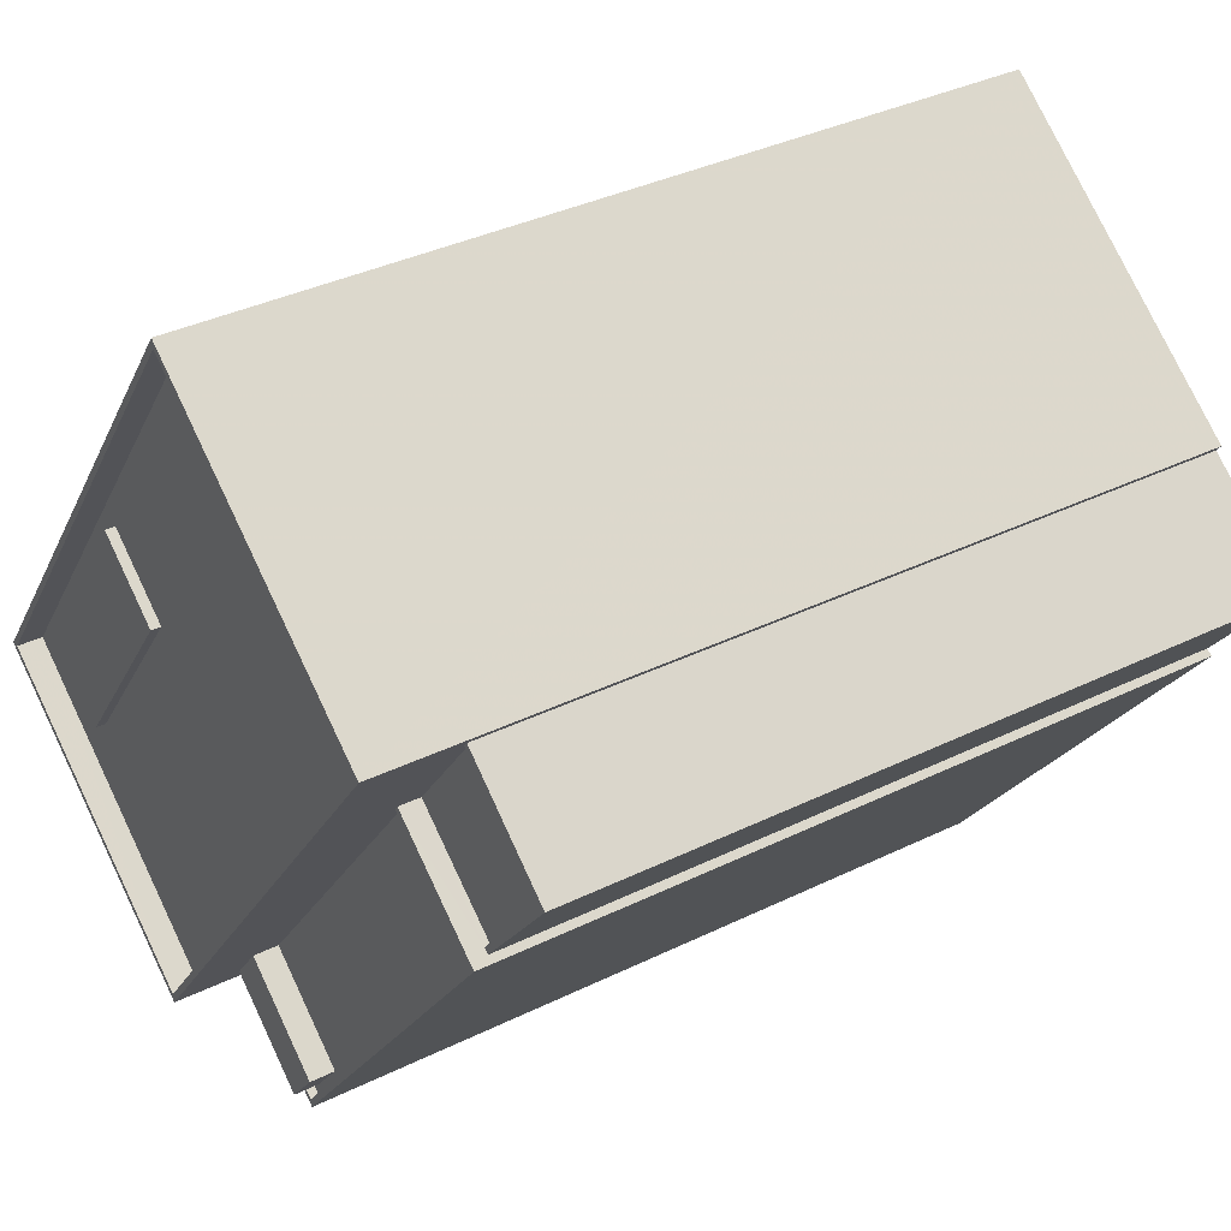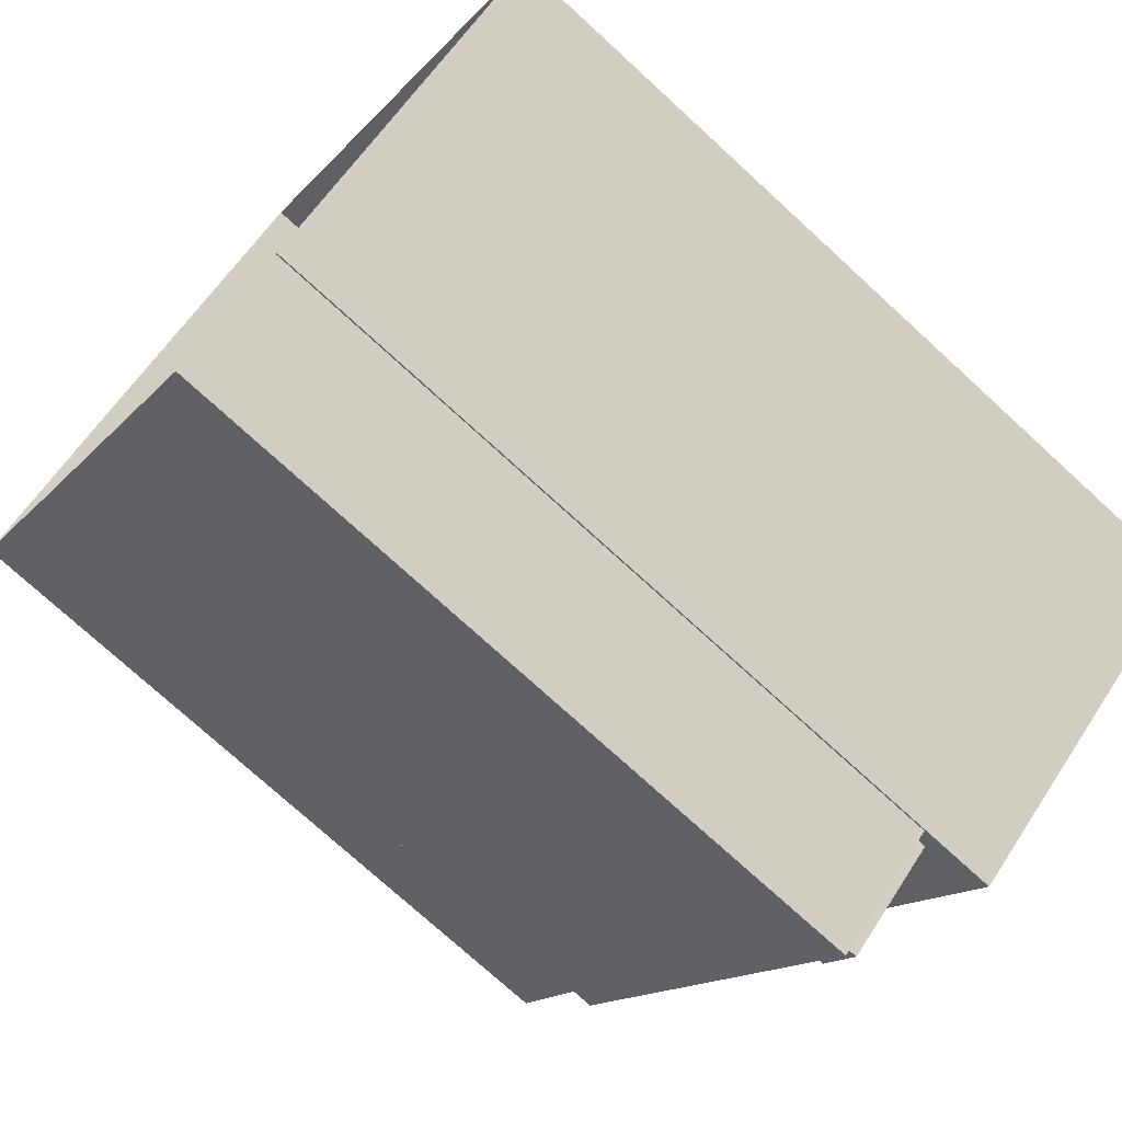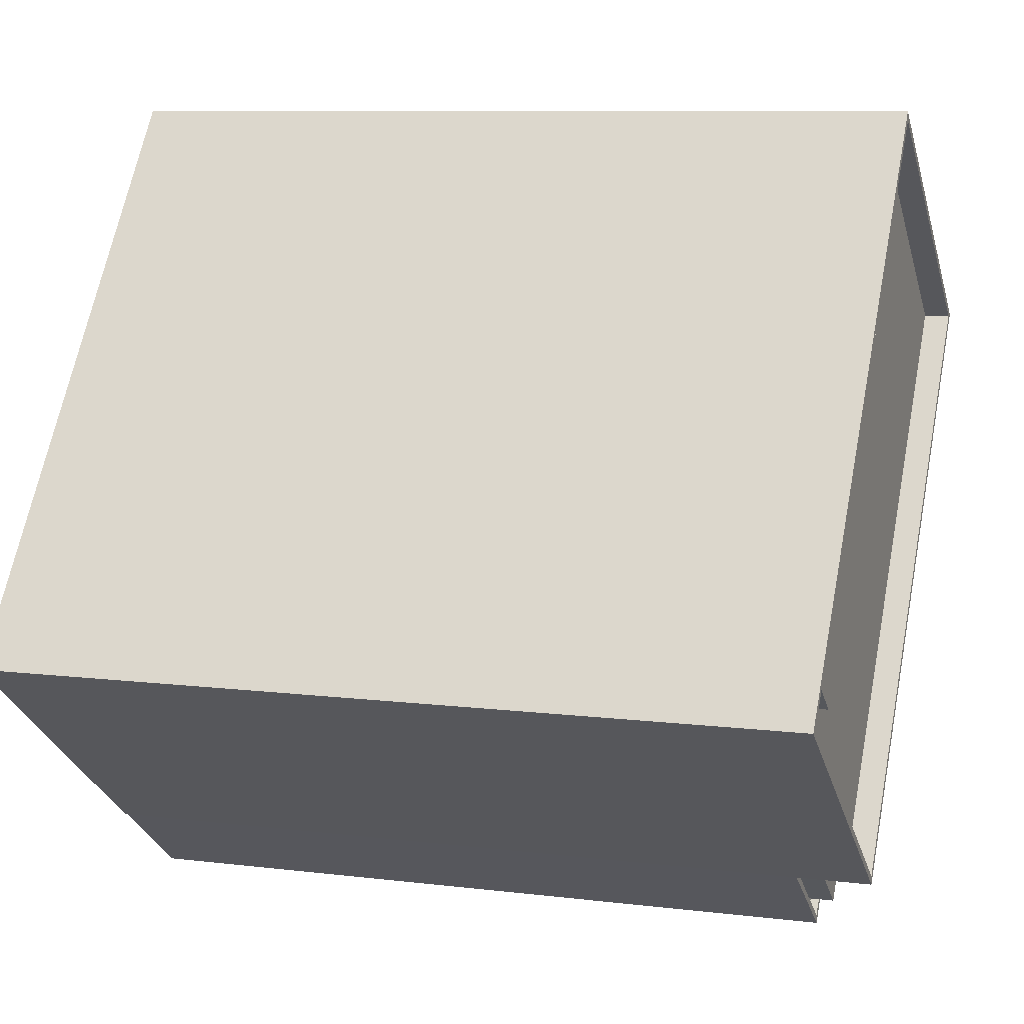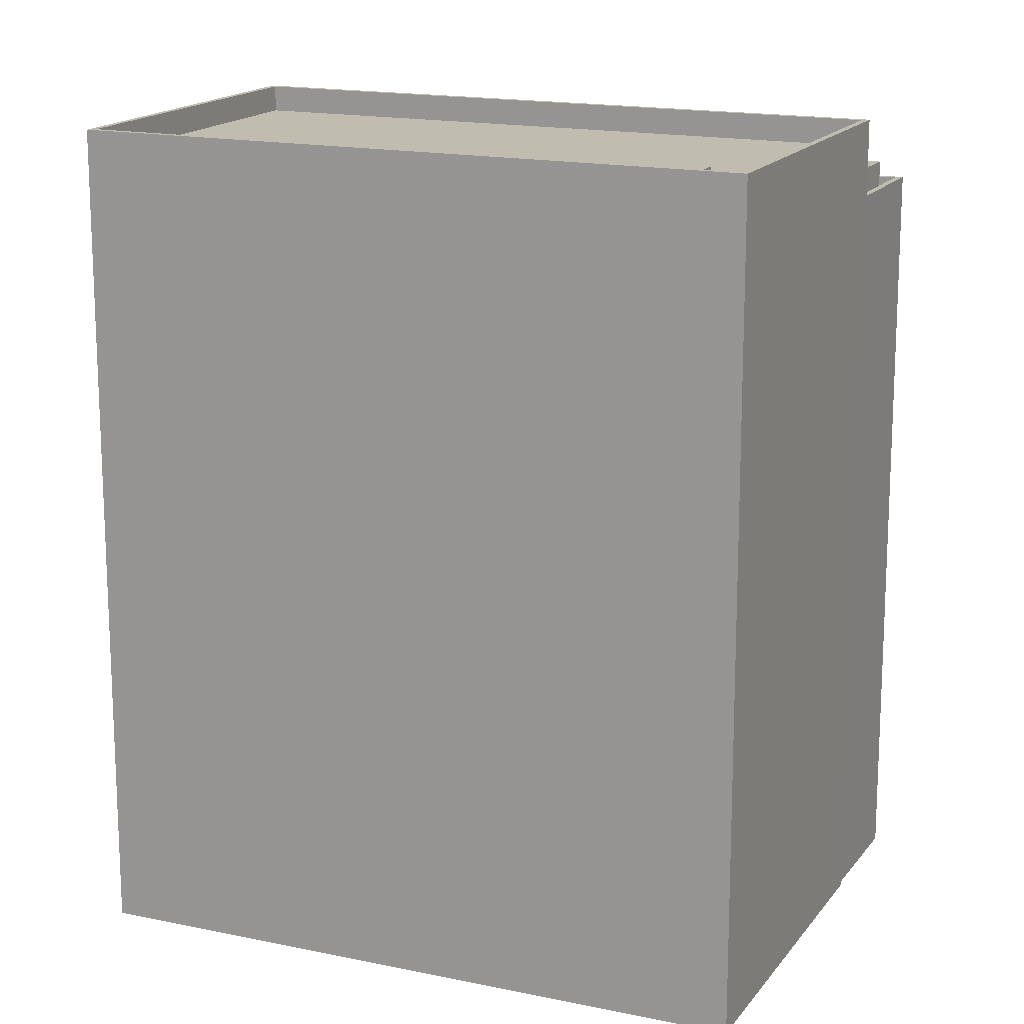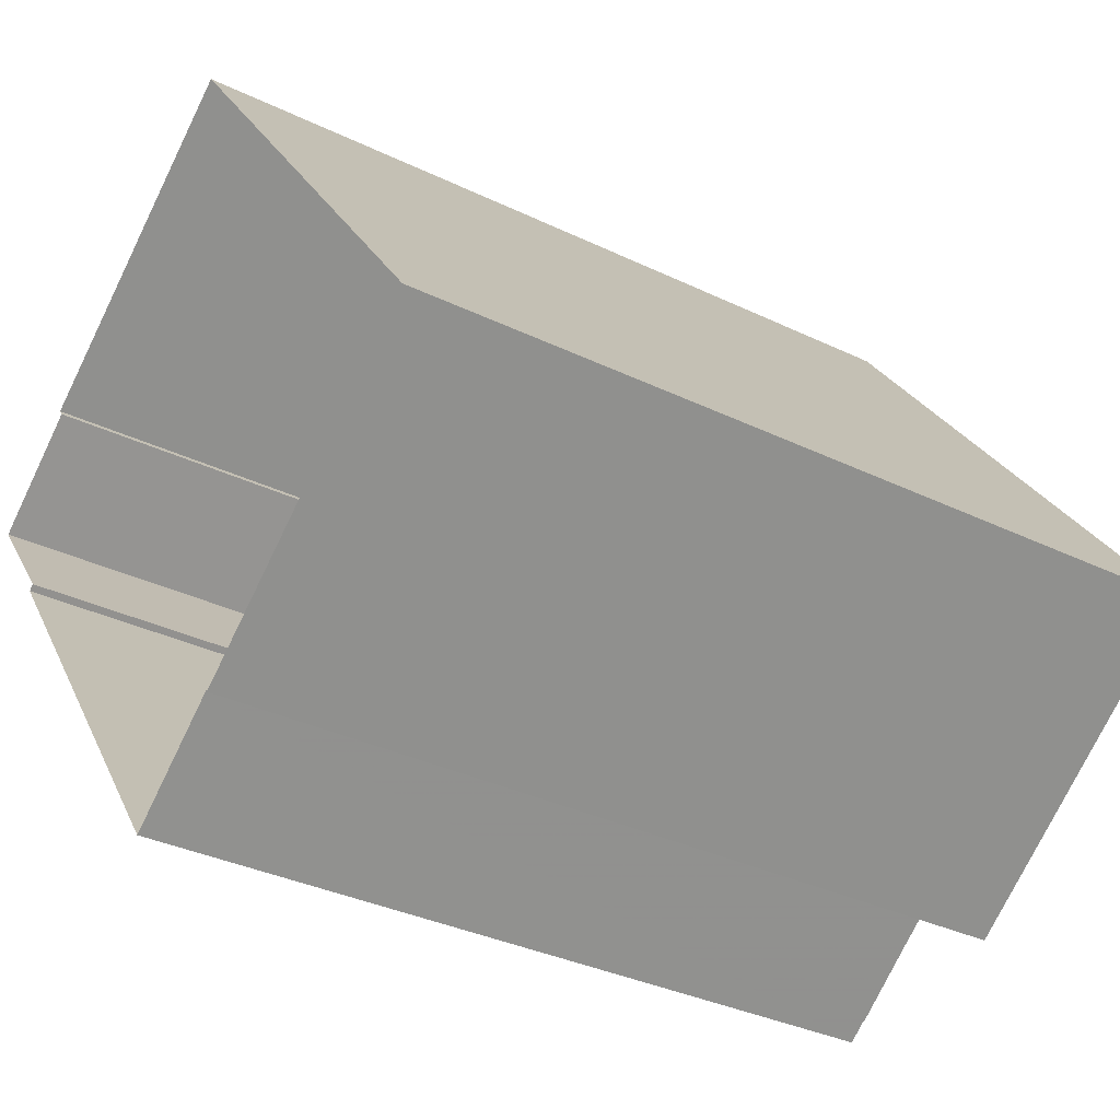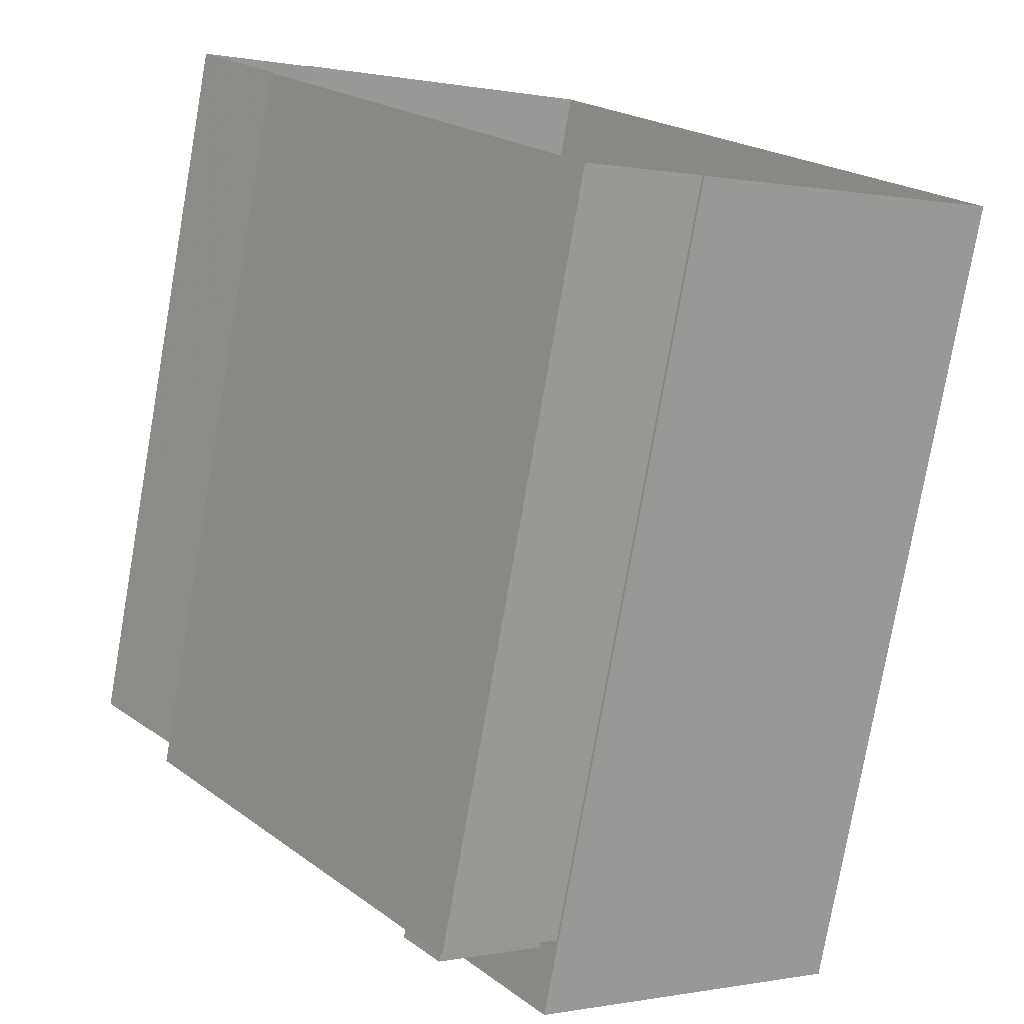
<metadata>
{"format":"obj","ext":"obj","renderer":"f3d","projection":"perspective","resolution":1024,"background":"white","views":[{"elev":36.3,"azim":57.4,"up":"+Y"},{"elev":-74.7,"azim":-132.5,"up":"+Y"},{"elev":8.9,"azim":-71.5,"up":"+Y"},{"elev":16.3,"azim":-103.1,"up":"+Z"},{"elev":-33.9,"azim":-123.3,"up":"+Y"},{"elev":-77.2,"azim":170.1,"up":"+Y"}]}
</metadata>
<code>
v -7983 -3.743e+04 43.19
v -7978 -3.743e+04 43.19
v -7978 -3.743e+04 43.44
v -7983 -3.743e+04 43.44
v -7982 -3.744e+04 43.19
v -7982 -3.744e+04 43.44
v -7982 -3.744e+04 9.5
v -7977 -3.743e+04 9.499
v -7977 -3.743e+04 43.44
v -7981 -3.744e+04 43.44
v -7982 -3.743e+04 9.502
v -7982 -3.743e+04 43.44
v -7986 -3.743e+04 43.19
v -7981 -3.744e+04 9.5
v -7986 -3.743e+04 44.19
v -7981 -3.744e+04 44.19
v -7996 -3.746e+04 9.504
v -7996 -3.746e+04 44.2
v -8001 -3.745e+04 9.507
v -8001 -3.745e+04 44.2
v -8001 -3.745e+04 43.8
v -7996 -3.746e+04 44.2
v -7996 -3.746e+04 43.8
v -8001 -3.745e+04 44.2
v -7987 -3.743e+04 43.79
v -7982 -3.744e+04 43.79
v -7982 -3.744e+04 44.19
v -7987 -3.743e+04 44.19
v -7996 -3.746e+04 43.8
v -7994 -3.745e+04 44.99
v -7996 -3.746e+04 44.99
v -7994 -3.745e+04 43.8
v -8000 -3.745e+04 43.8
v -8000 -3.745e+04 44.99
v -7999 -3.745e+04 43.8
v -7999 -3.745e+04 44.99
v -7982 -3.743e+04 9.502
v -7982 -3.743e+04 47.78
v -8001 -3.745e+04 9.507
v -8001 -3.745e+04 47.79
v -7996 -3.742e+04 47.79
v -7996 -3.742e+04 9.51
v -8015 -3.744e+04 9.515
v -8015 -3.744e+04 47.8
v -8014 -3.744e+04 46.6
v -8014 -3.744e+04 47.8
v -8014 -3.744e+04 46.6
v -8001 -3.745e+04 47.79
v -8001 -3.745e+04 46.59
v -7996 -3.742e+04 47.79
v -7996 -3.742e+04 46.59
v -7983 -3.743e+04 46.58
v -7983 -3.743e+04 47.78
v -7995 -3.742e+04 46.59
v -8004 -3.743e+04 46.59
v -8004 -3.743e+04 47.05
v -8001 -3.743e+04 47.05
v -8001 -3.743e+04 46.59
v -8008 -3.744e+04 46.59
v -8008 -3.744e+04 47.05
v -8012 -3.744e+04 46.6
v -8012 -3.744e+04 47.06
f 7 43 42
f 42 37 11
f 19 39 43
f 8 7 11
f 7 17 19
f 14 17 7
f 11 7 42
f 7 19 43
f 1 2 3
f 4 1 3
f 5 3 2
f 5 6 3
f 7 8 9
f 10 7 9
f 11 9 8
f 11 12 9
f 5 13 6
f 7 10 14
f 13 15 6
f 14 10 16
f 6 15 16
f 10 6 16
f 17 16 18
f 17 14 16
f 19 17 18
f 20 19 18
f 21 22 23
f 21 24 22
f 25 26 27
f 28 25 27
f 23 27 26
f 23 22 27
f 29 30 31
f 29 32 30
f 33 29 31
f 34 33 31
f 35 30 32
f 35 36 30
f 11 37 12
f 37 38 12
f 19 20 39
f 28 38 40
f 13 1 4
f 39 20 40
f 35 25 28
f 12 38 4
f 13 4 15
f 36 35 28
f 21 33 24
f 15 38 28
f 34 36 40
f 24 33 34
f 20 24 34
f 36 28 40
f 20 34 40
f 4 38 15
f 41 42 43
f 44 41 43
f 42 38 37
f 42 41 38
f 40 43 39
f 40 44 43
f 45 46 47
f 47 48 49
f 47 46 48
f 50 45 51
f 50 46 45
f 52 53 54
f 54 50 51
f 54 53 50
f 53 52 49
f 48 53 49
f 55 56 57
f 58 55 57
f 59 57 60
f 59 58 57
f 61 60 62
f 61 59 60
f 61 62 56
f 55 61 56
f 13 2 1
f 13 5 2
f 6 10 3
f 4 3 12
f 12 3 9
f 3 10 9
f 24 20 22
f 20 18 22
f 28 27 15
f 15 27 16
f 22 18 16
f 27 22 16
f 23 29 21
f 21 29 33
f 23 26 32
f 26 25 35
f 32 26 35
f 29 23 32
f 34 31 30
f 36 34 30
f 48 44 40
f 48 46 44
f 51 45 55
f 54 51 55
f 45 47 61
f 55 45 61
f 58 54 55
f 54 58 52
f 52 58 49
f 47 59 61
f 49 59 47
f 58 59 49
f 50 41 44
f 46 50 44
f 50 38 41
f 50 53 38
f 48 40 38
f 53 48 38
f 62 57 56
f 62 60 57

</code>
